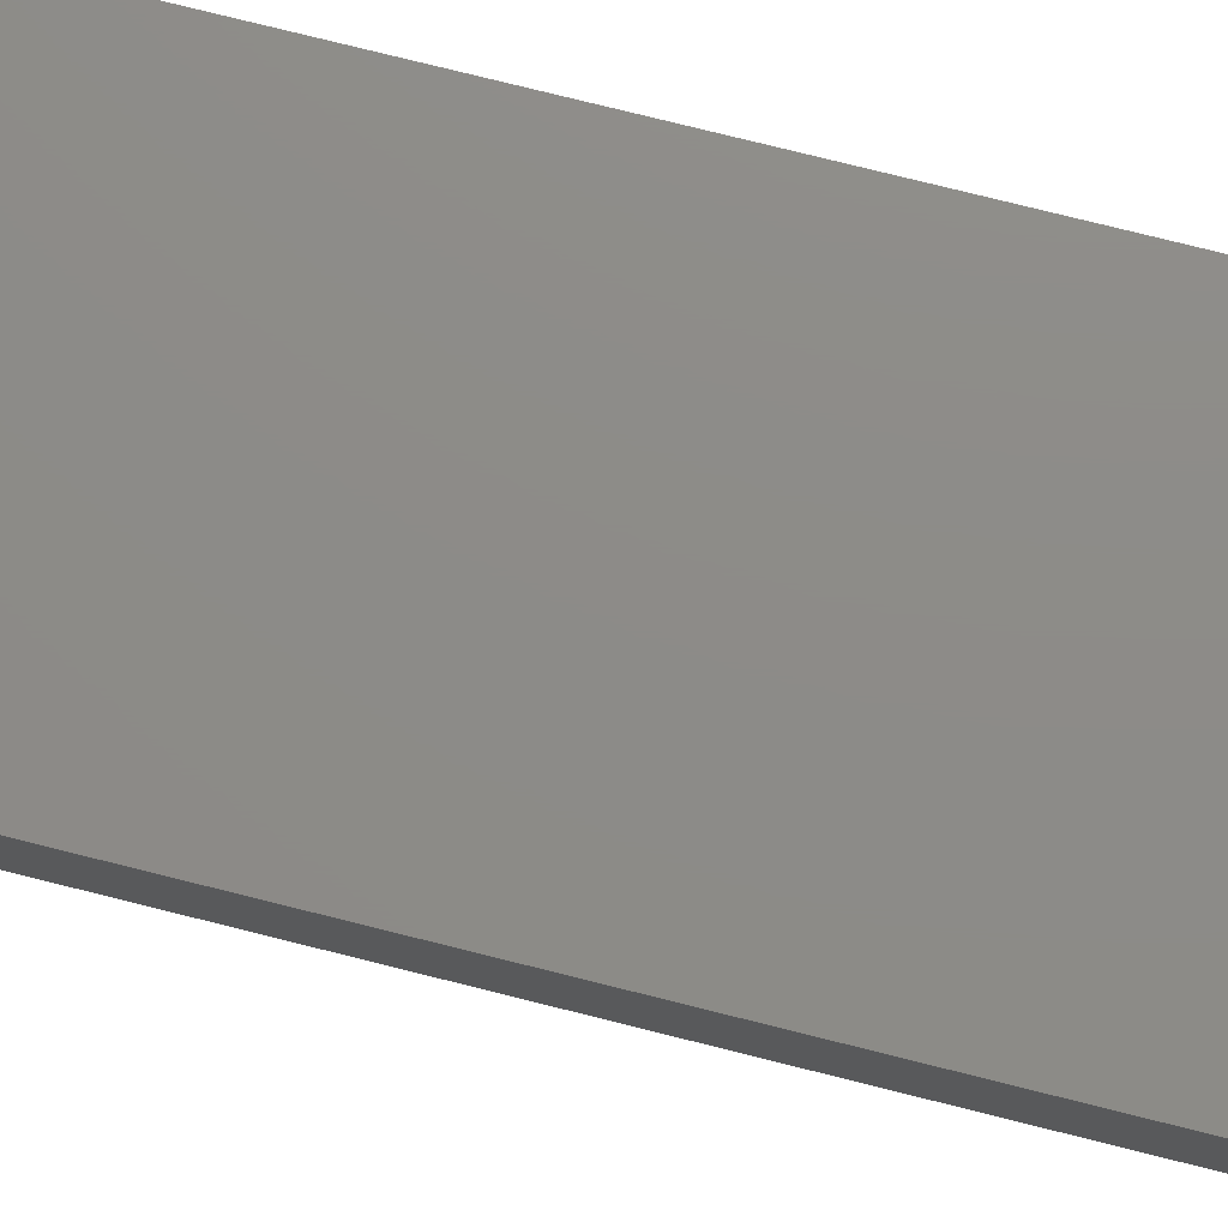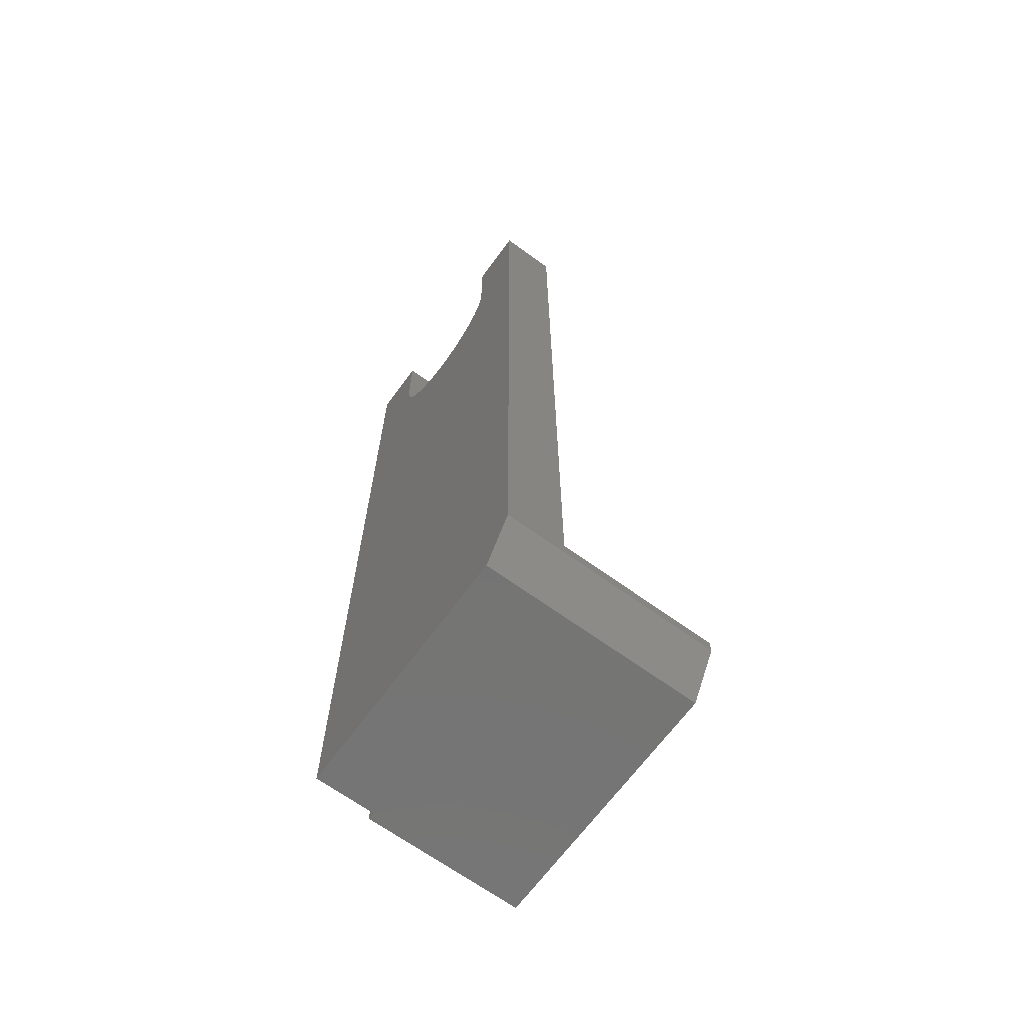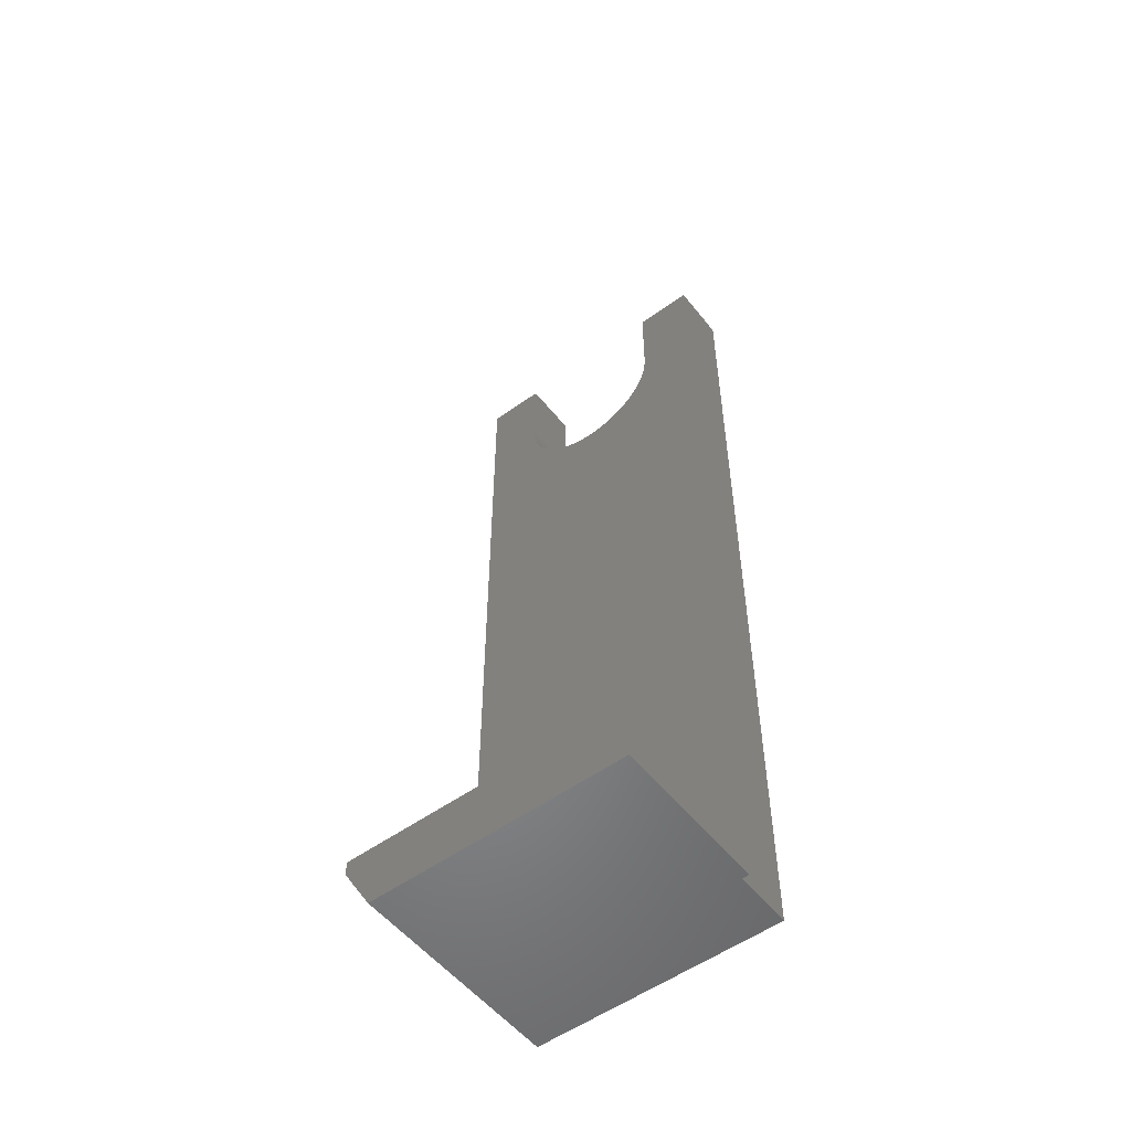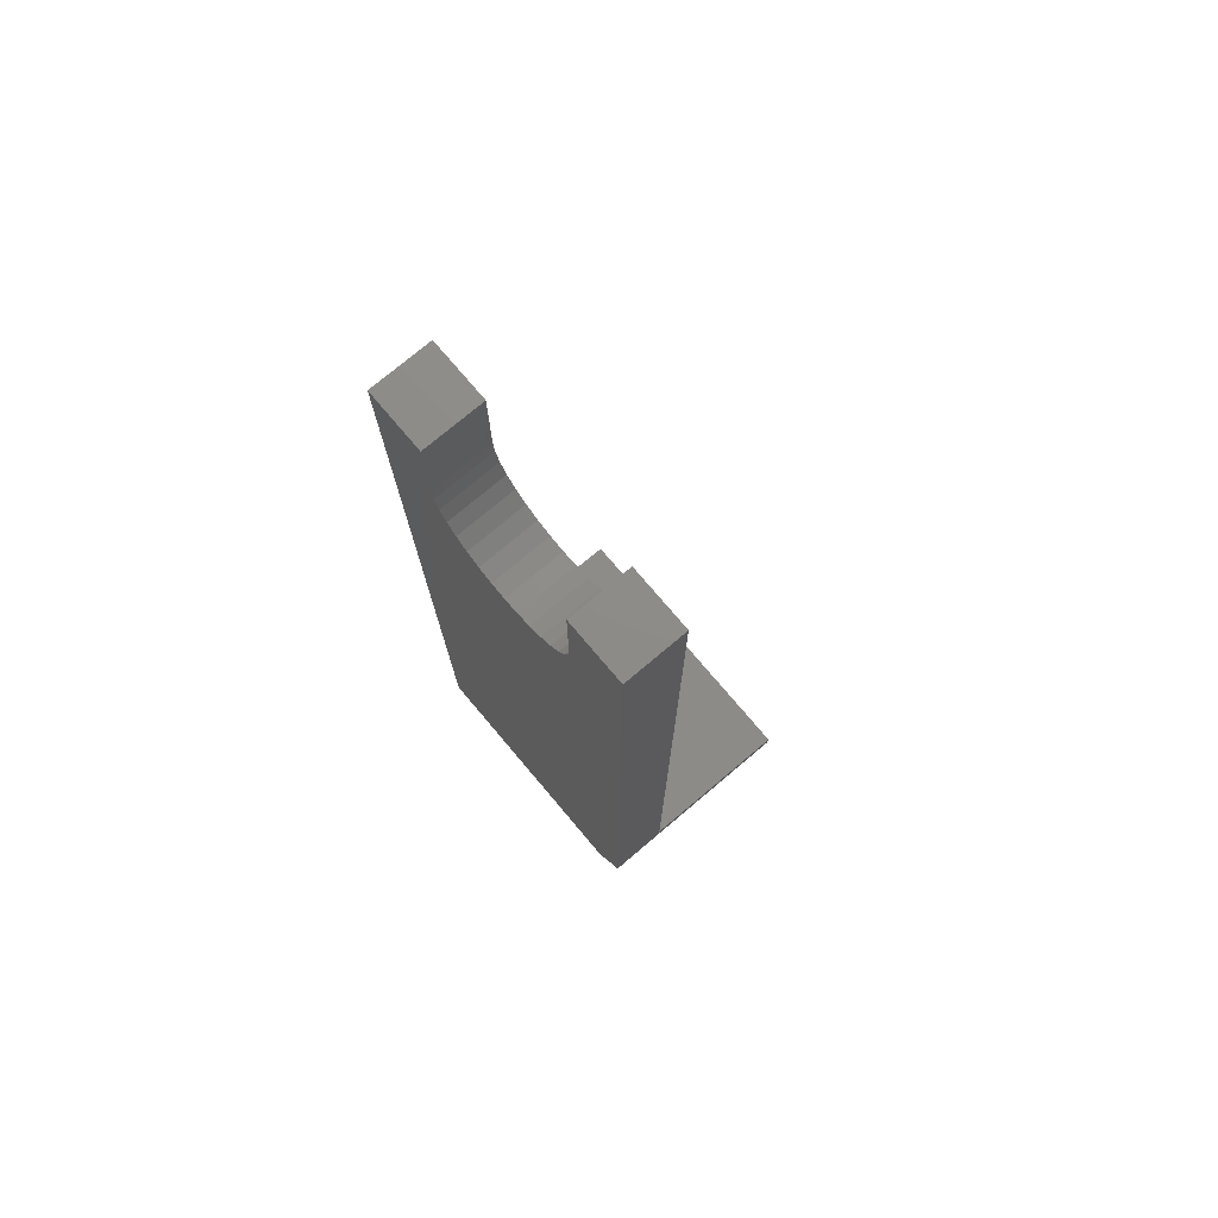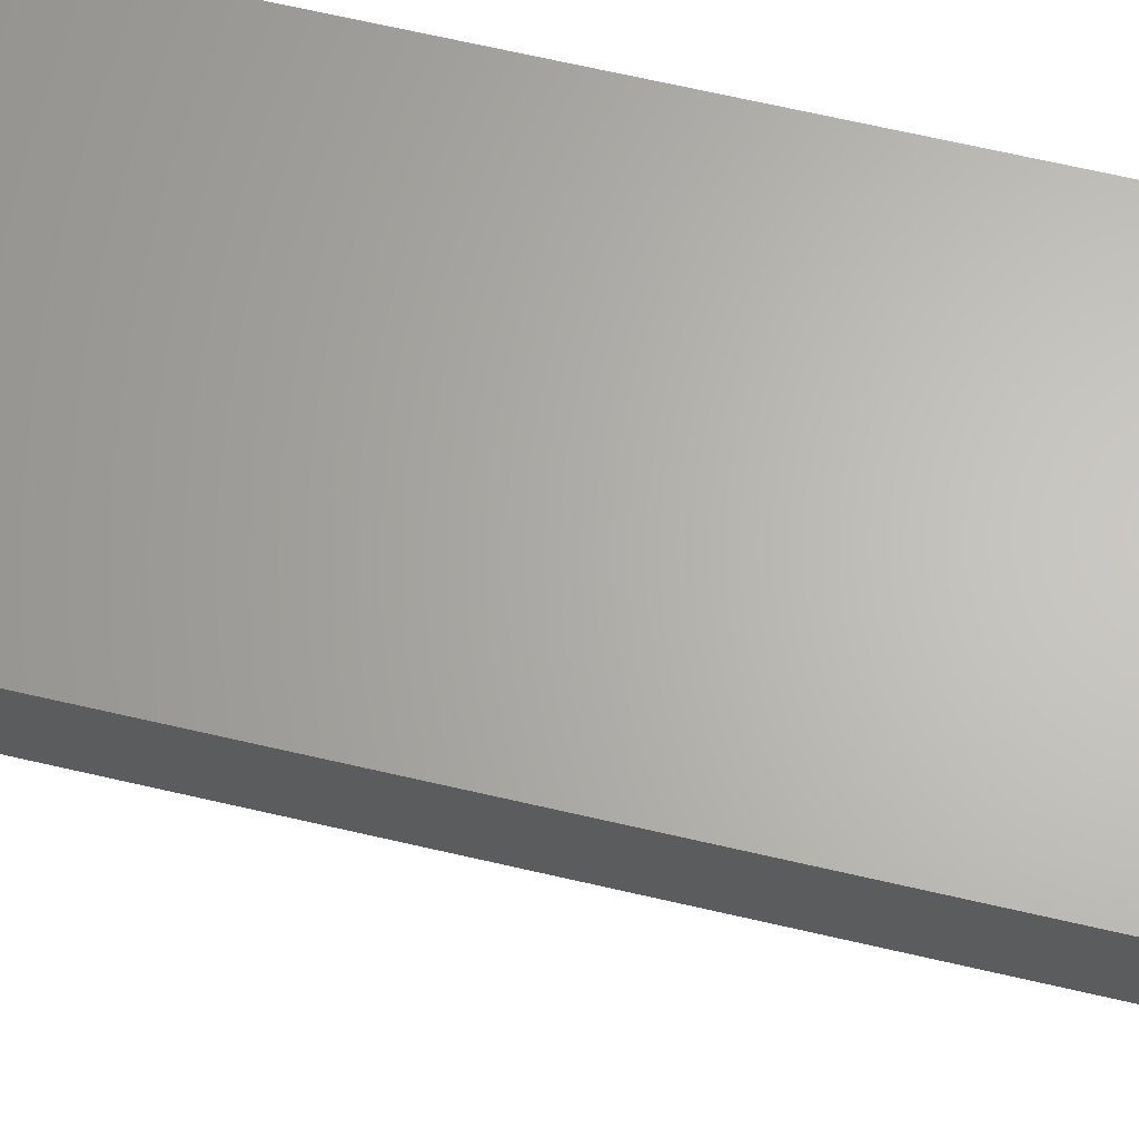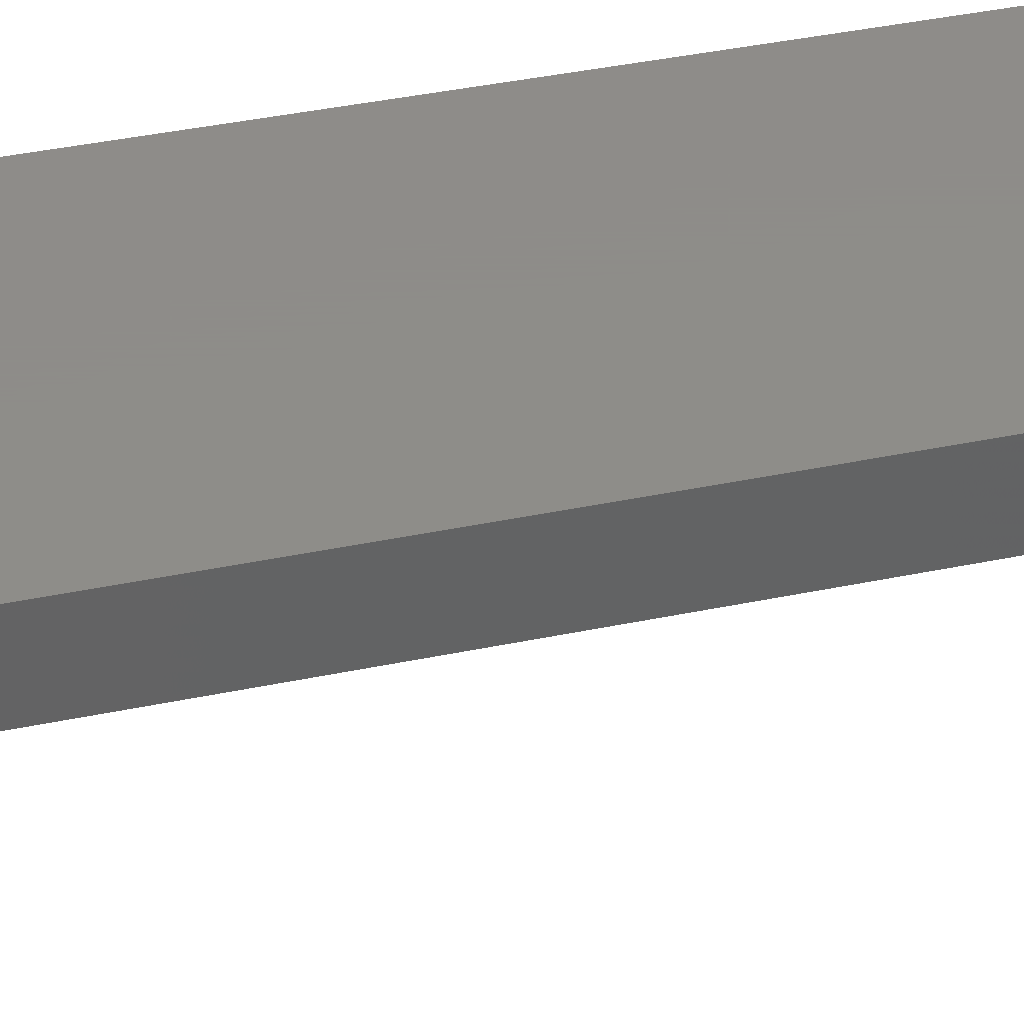
<metadata>
{"format":"stl","ext":"stl","renderer":"f3d","projection":"perspective","resolution":1024,"background":"white","views":[{"elev":75.5,"azim":-75.9,"up":"+Y"},{"elev":-66.8,"azim":-126.1,"up":"+Z"},{"elev":-53.7,"azim":37.6,"up":"+Z"},{"elev":75.1,"azim":-130.2,"up":"+Z"},{"elev":64.9,"azim":103.3,"up":"+Y"},{"elev":38.4,"azim":75.0,"up":"+Y"}]}
</metadata>
<code>
# stl→obj: 127 verts, 250 faces
v 0.08471 -0.125 0.05008
v 0.08479 -0.1265 0.05008
v 0.08594 -0.125 2.387e-18
v 0.08651 -0.1296 1.395e-05
v 0.08564 -0.131 0.05008
v 0.08796 -0.134 4.969e-05
v 0.08698 -0.1346 0.05008
v 0.09412 -0.1433 0.05008
v 0.09694 -0.1444 0.0002701
v 0.09328 -0.1416 0.0001803
v 0.09732 -0.1454 0.05008
v 0.1011 -0.1465 0.0003719
v 0.1008 -0.1469 0.05008
v 0.1056 -0.1478 0.0004817
v 0.1045 -0.1478 0.05008
v 0.1158 -0.1469 0.05008
v 0.1192 -0.1461 0.0008166
v 0.1148 -0.1475 0.0007084
v 0.1193 -0.1455 0.05008
v 0.1232 -0.1438 0.0009157
v 0.1225 -0.1435 0.05008
v 0.1297 -0.1348 0.05008
v 0.1317 -0.1329 0.001123
v 0.1296 -0.1371 0.001072
v 0.1311 -0.1312 0.05008
v 0.1329 -0.1285 0.001154
v 0.09128 -0.1408 0.05008
v 0.09025 -0.1381 0.0001059
v 0.08888 -0.1379 0.05008
v 0.1121 -0.1478 0.05008
v 0.1102 -0.1481 0.0005953
v 0.1083 -0.1481 0.05008
v 0.1278 -0.138 0.05008
v 0.1268 -0.1407 0.001002
v 0.1253 -0.141 0.05008
v 0.1319 -0.1276 0.05008
v 0.1321 -0.1238 0.05008
v 0.1333 -0.1238 0.001162
v 0.132 -0.1223 0.05008
v 0.1327 -0.1192 0.001148
v 0.1311 -0.1178 0.05008
v 0.1313 -0.1148 0.001112
v 0.1298 -0.1143 0.05008
v 0.1227 -0.1055 0.05008
v 0.1223 -0.1044 0.000892
v 0.1259 -0.1073 0.0009819
v 0.1195 -0.1035 0.05008
v 0.1181 -0.1023 0.0007902
v 0.116 -0.102 0.05008
v 0.1137 -0.1011 0.0006804
v 0.1123 -0.1011 0.05008
v 0.101 -0.1019 0.05008
v 0.1 -0.1028 0.0003455
v 0.1044 -0.1013 0.0004537
v 0.09753 -0.1034 0.05008
v 0.09597 -0.1051 0.0002464
v 0.0943 -0.1054 0.05008
v 0.08709 -0.1141 0.05008
v 0.08752 -0.1159 3.877e-05
v 0.0896 -0.1117 9e-05
v 0.08571 -0.1176 0.05008
v 0.08628 -0.1204 8.382e-06
v 0.1255 -0.108 0.05008
v 0.129 -0.1108 0.001056
v 0.1279 -0.111 0.05008
v 0.1047 -0.101 0.05008
v 0.109 -0.1007 0.0005668
v 0.1085 -0.1007 0.05008
v 0.08902 -0.1108 0.05008
v 0.09246 -0.1081 0.0001601
v 0.09144 -0.1079 0.05008
v 0.08491 -0.1213 0.05008
v 0.2266 -0.04688 0.05008
v 0.2266 -0.1719 0.05008
v 0.2211 -0.04688 0.05008
v 0 -0.04688 0.05008
v 3.067e-18 -0.1719 0.05008
v 0.2211 -0.04688 -1.354e-17
v 0.2266 -0.04688 -1.387e-17
v 0.2266 -0.1719 -1.387e-17
v 0.02344 -0.1719 -1.435e-18
v 0.02344 0 -1.435e-18
v 0.2211 0 -1.354e-17
v 2.392e-18 -0.1719 0.03906
v 2.392e-18 0 0.03906
v 0.1105 0 0.6158
v 0.1228 0 0.617
v 0.1347 0 0.6206
v 0.1456 0 0.6264
v 0.1552 0 0.6343
v 0.163 0 0.6439
v 0.1689 0 0.6548
v 0.2211 0 0.75
v 0.1725 0 0.6666
v 0.1737 0 0.6789
v 0.1737 0 0.75
v 0.05218 0 0.6548
v 0.05801 0 0.6439
v 0.06587 0 0.6343
v 0.07544 0 0.6264
v 0.08636 0 0.6206
v 0.0982 0 0.617
v 4.592e-17 0 0.75
v 0.04737 0 0.75
v 0.04737 0 0.6789
v 0.04858 0 0.6666
v 4.592e-17 -0.04688 0.75
v 0.1689 -0.04688 0.6548
v 0.163 -0.04688 0.6439
v 0.1552 -0.04688 0.6343
v 0.1456 -0.04688 0.6264
v 0.1347 -0.04688 0.6206
v 0.1228 -0.04688 0.617
v 0.1105 -0.04688 0.6158
v 0.2211 -0.04688 0.75
v 0.1737 -0.04688 0.75
v 0.1737 -0.04688 0.6789
v 0.1725 -0.04688 0.6666
v 0.0982 -0.04688 0.617
v 0.08636 -0.04688 0.6206
v 0.07544 -0.04688 0.6264
v 0.06587 -0.04688 0.6343
v 0.05801 -0.04688 0.6439
v 0.05218 -0.04688 0.6548
v 0.04858 -0.04688 0.6666
v 0.04737 -0.04688 0.6789
v 0.04737 -0.04688 0.75
f 1 2 3
f 2 4 3
f 5 4 2
f 6 4 5
f 7 6 5
f 8 9 10
f 11 9 8
f 12 9 11
f 13 12 11
f 14 12 13
f 15 14 13
f 16 17 18
f 19 17 16
f 20 17 19
f 21 20 19
f 22 23 24
f 25 23 22
f 26 23 25
f 8 10 27
f 27 10 28
f 27 28 29
f 29 28 6
f 29 6 7
f 16 18 30
f 30 18 31
f 30 31 32
f 32 31 14
f 32 14 15
f 22 24 33
f 33 24 34
f 33 34 35
f 35 34 20
f 35 20 21
f 25 36 26
f 26 36 37
f 26 37 38
f 37 39 38
f 39 40 38
f 41 40 39
f 42 40 41
f 43 42 41
f 44 45 46
f 47 45 44
f 48 45 47
f 49 48 47
f 50 48 49
f 51 50 49
f 52 53 54
f 55 53 52
f 56 53 55
f 57 56 55
f 58 59 60
f 61 59 58
f 62 59 61
f 44 46 63
f 63 46 64
f 63 64 65
f 65 64 42
f 65 42 43
f 52 54 66
f 66 54 67
f 66 67 68
f 68 67 50
f 68 50 51
f 58 60 69
f 69 60 70
f 69 70 71
f 71 70 56
f 71 56 57
f 61 72 62
f 62 72 1
f 62 1 3
f 73 37 74
f 73 75 37
f 74 37 36
f 74 36 25
f 74 25 22
f 74 22 33
f 74 33 35
f 74 35 21
f 74 21 19
f 74 19 16
f 74 16 30
f 74 30 32
f 75 51 49
f 75 49 47
f 75 47 44
f 75 44 63
f 75 63 65
f 75 65 43
f 75 43 41
f 75 41 39
f 75 39 37
f 76 77 1
f 76 1 72
f 76 72 61
f 76 61 58
f 76 58 69
f 76 69 71
f 76 71 57
f 76 57 55
f 76 55 52
f 76 52 66
f 76 66 68
f 76 68 51
f 76 51 75
f 77 74 32
f 77 32 15
f 77 15 13
f 77 13 11
f 77 11 8
f 77 8 27
f 77 27 29
f 77 29 7
f 77 7 5
f 77 5 2
f 77 2 1
f 78 79 80
f 78 80 81
f 78 81 82
f 78 82 83
f 12 14 31
f 12 31 18
f 17 12 18
f 9 12 17
f 20 9 17
f 10 9 20
f 34 10 20
f 28 10 34
f 24 28 34
f 6 28 24
f 23 6 24
f 4 6 23
f 26 4 23
f 42 59 40
f 60 59 42
f 64 60 42
f 70 60 64
f 46 70 64
f 56 70 46
f 45 56 46
f 53 56 45
f 48 53 45
f 54 53 48
f 67 54 48
f 50 67 48
f 59 62 40
f 40 62 3
f 40 3 38
f 38 3 4
f 38 4 26
f 74 77 80
f 80 77 84
f 80 84 81
f 83 82 85
f 83 85 86
f 83 86 87
f 83 87 88
f 83 88 89
f 83 89 90
f 83 90 91
f 83 91 92
f 93 83 92
f 93 92 94
f 93 94 95
f 93 95 96
f 85 97 98
f 85 98 99
f 85 99 100
f 85 100 101
f 85 101 102
f 85 102 86
f 103 104 105
f 103 105 106
f 103 106 97
f 103 97 85
f 107 103 76
f 76 103 85
f 76 85 77
f 77 85 84
f 84 85 81
f 81 85 82
f 79 73 80
f 80 73 74
f 78 75 79
f 79 75 73
f 75 108 109
f 75 109 110
f 75 110 111
f 75 111 112
f 75 112 113
f 75 113 114
f 75 114 76
f 115 116 117
f 115 117 118
f 115 118 108
f 115 108 75
f 76 114 119
f 76 119 120
f 76 120 121
f 76 121 122
f 76 122 123
f 76 123 124
f 107 76 124
f 107 124 125
f 107 125 126
f 107 126 127
f 93 115 83
f 83 115 75
f 83 75 78
f 127 104 107
f 107 104 103
f 126 105 127
f 127 105 104
f 86 113 87
f 87 113 112
f 87 112 88
f 88 112 111
f 88 111 89
f 89 111 110
f 89 110 90
f 90 110 109
f 90 109 91
f 91 109 108
f 91 108 92
f 92 108 118
f 92 118 94
f 94 118 117
f 94 117 95
f 113 86 114
f 114 86 102
f 114 102 119
f 119 102 101
f 119 101 120
f 120 101 100
f 120 100 121
f 121 100 99
f 121 99 122
f 122 99 98
f 122 98 123
f 123 98 97
f 123 97 124
f 124 97 106
f 124 106 125
f 125 106 105
f 125 105 126
f 116 96 117
f 117 96 95
f 115 93 116
f 116 93 96

</code>
